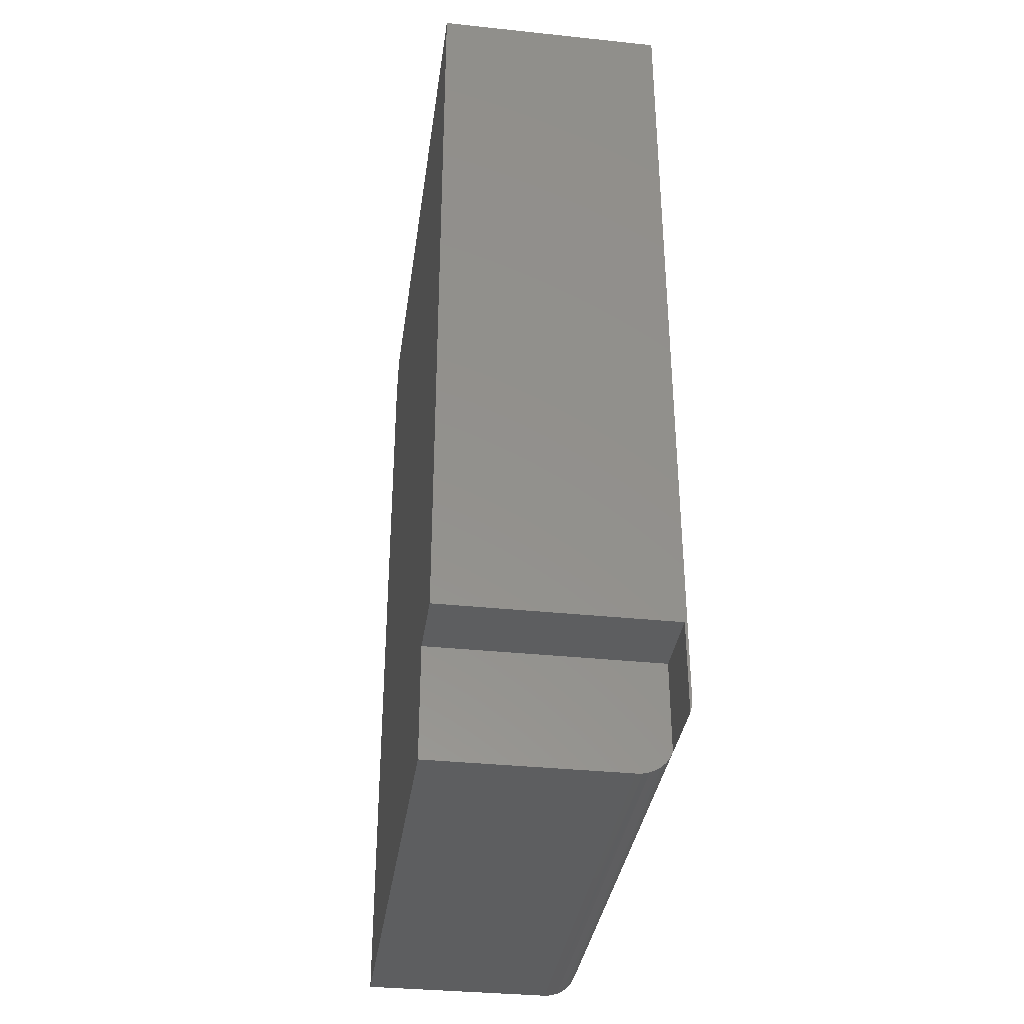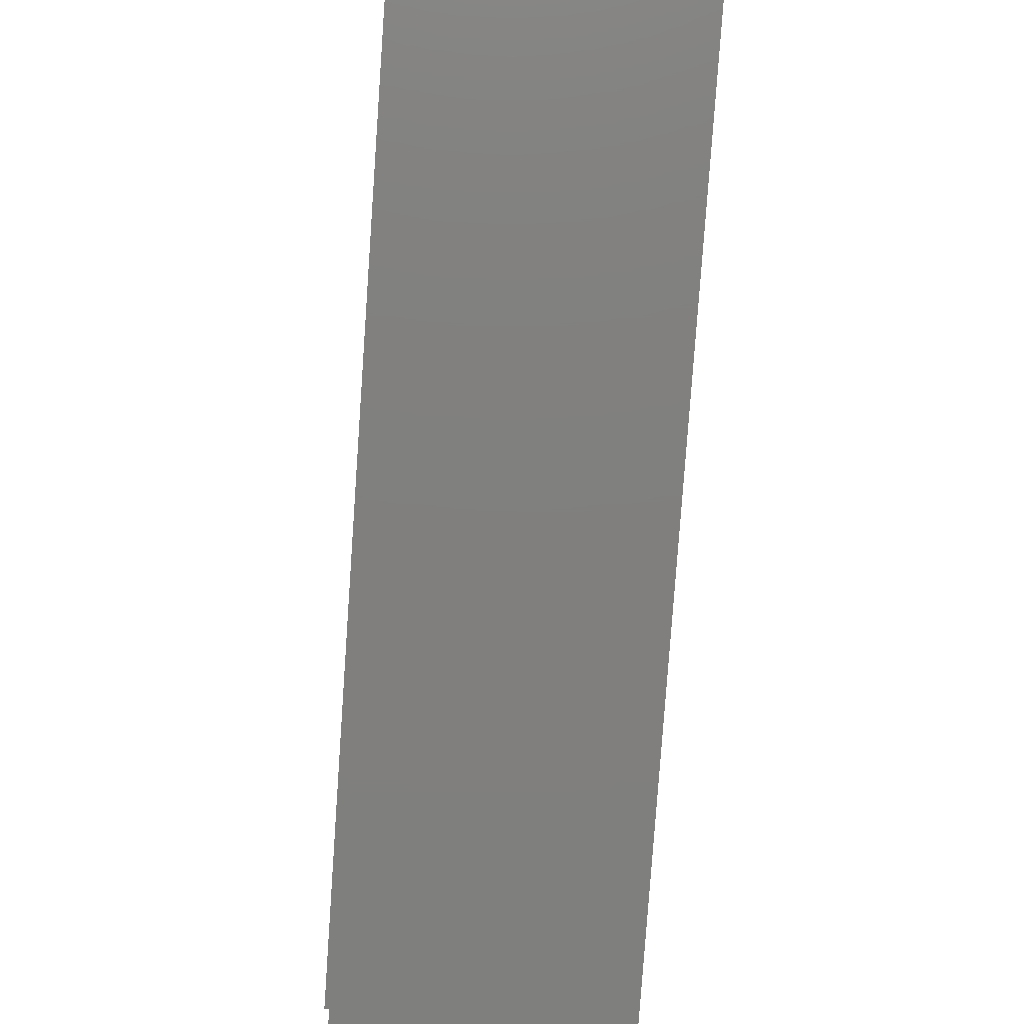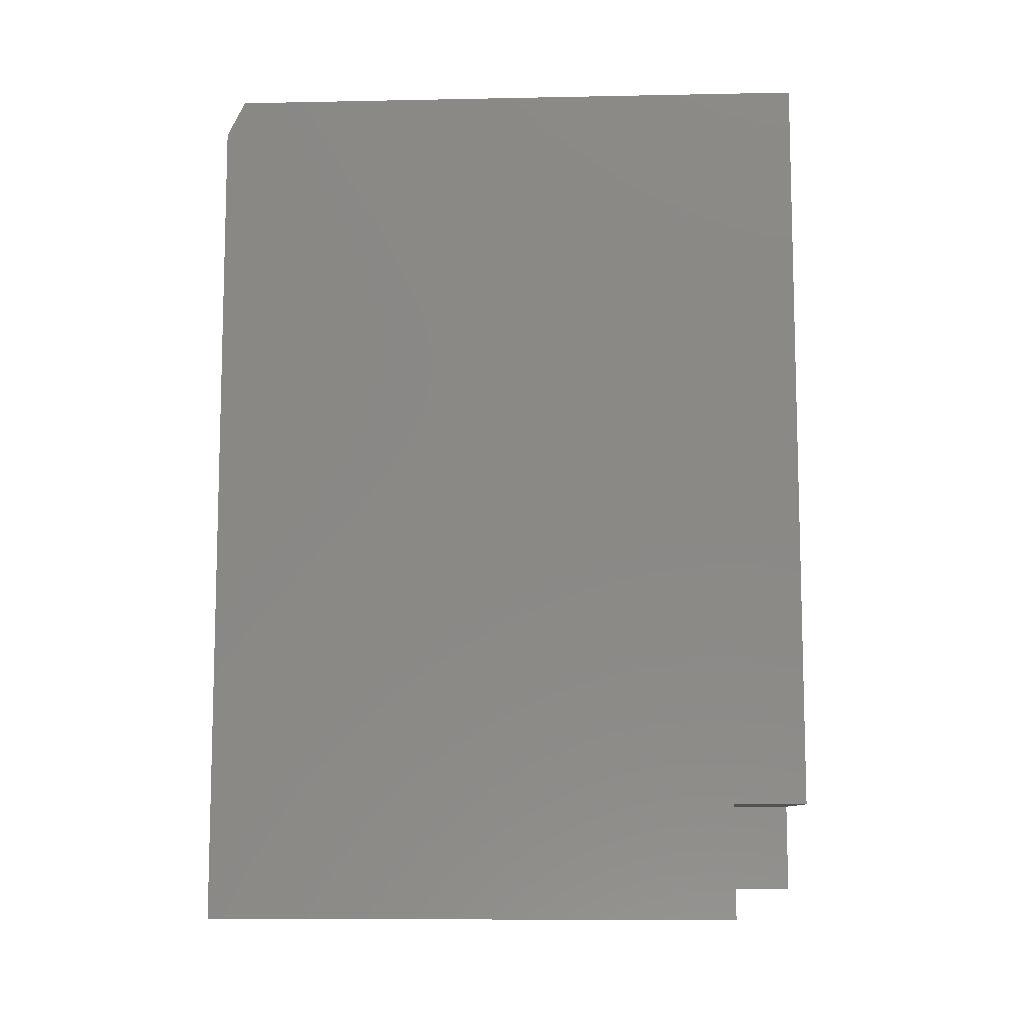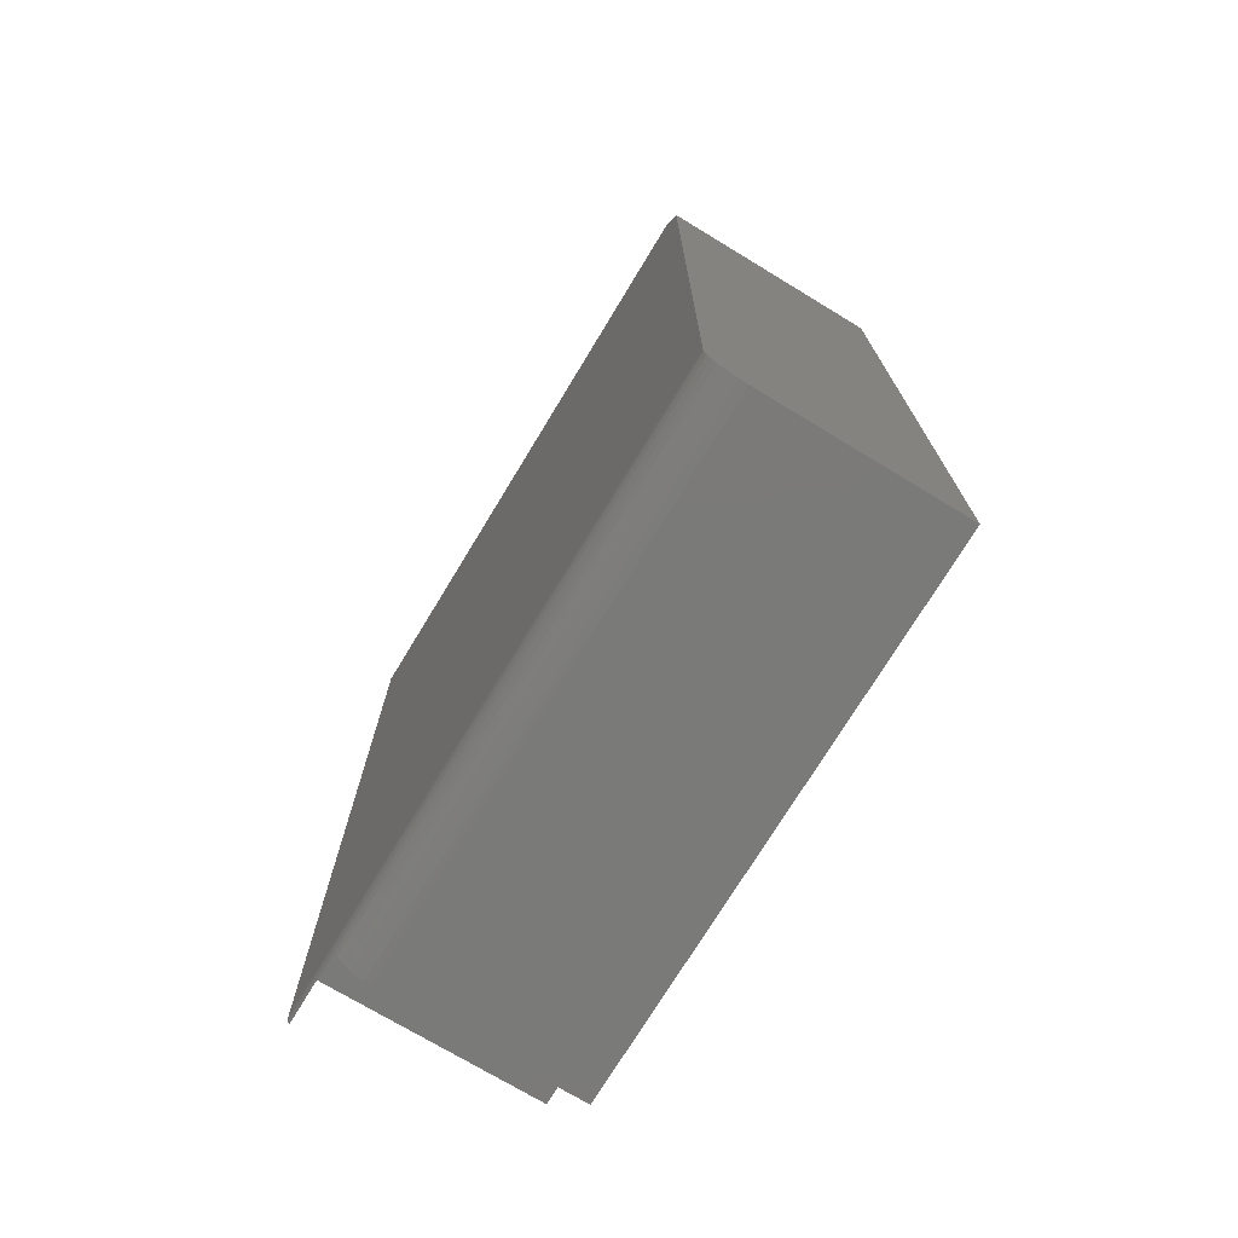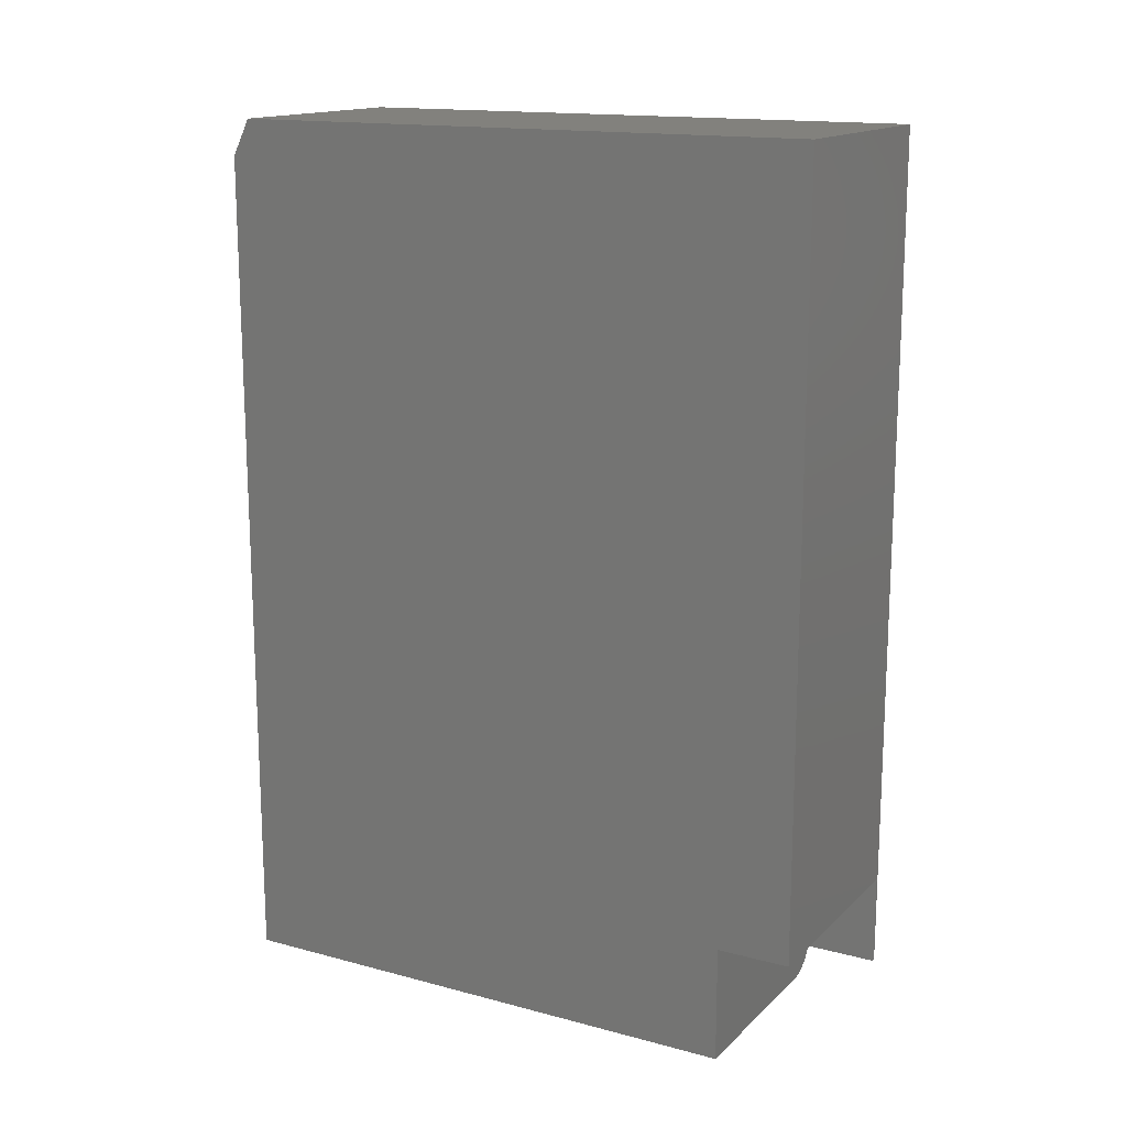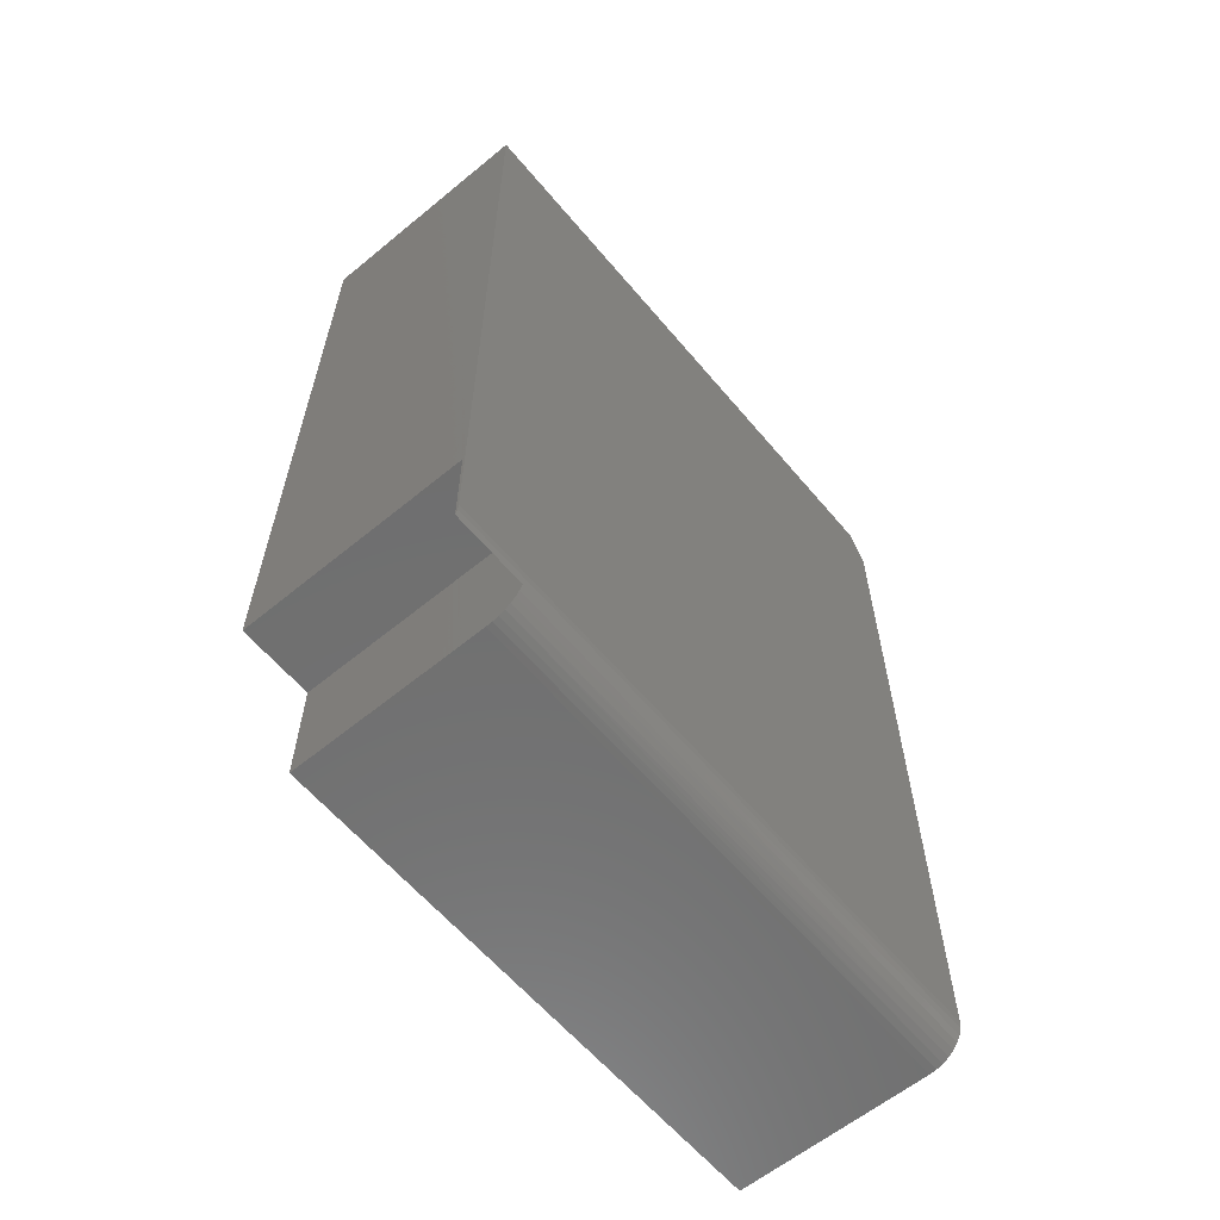
<metadata>
{"format":"stl","ext":"stl","renderer":"f3d","projection":"perspective","resolution":1024,"background":"white","views":[{"elev":-35.2,"azim":-7.9,"up":"+Z"},{"elev":-79.6,"azim":-4.0,"up":"+Y"},{"elev":-9.4,"azim":-87.0,"up":"+Z"},{"elev":-73.3,"azim":148.8,"up":"+Z"},{"elev":15.4,"azim":-60.8,"up":"+Z"},{"elev":-61.0,"azim":39.9,"up":"+Z"}]}
</metadata>
<code>
# stl→obj: 32 verts, 60 faces
v 0.1953 0.0625 0.0201
v 0.1953 0 0.0201
v 0.1953 0.0625 0.09868
v 0.1953 0 0.09868
v 0.1661 0.0625 -1.017e-17
v 0.1767 0.0625 0.001837
v 0 0.0625 0
v 0.1715 0.0625 0.0004627
v 0.1898 0.0625 0.0109
v 0.193 0.0625 0.01526
v 0.1816 0.0625 0.004082
v 0.186 0.0625 0.007132
v 6.043e-18 0.0625 0.09868
v 4.401e-17 0.5234 0.7188
v 0 0.5234 0
v 6.043e-18 0 0.09868
v 4.592e-17 0 0.75
v 5.551e-17 0.5078 0.75
v 0.1661 0.5234 -1.017e-17
v 0.1974 0 0.03125
v 0.1974 0 0.75
v 0.1969 0 0.02558
v 0.1968 0.5234 0.02515
v 0.195 0.5234 0.01929
v 0.1781 0.5234 0.002379
v 0.1835 0.5234 0.005267
v 0.1882 0.5234 0.009153
v 0.1921 0.5234 0.01389
v 0.1722 0.5234 0.0006005
v 0.1974 0.5234 0.03125
v 0.1974 0.5234 0.7188
v 0.1974 0.5078 0.75
f 1 2 3
f 3 2 4
f 5 6 7
f 5 8 6
f 9 10 11
f 11 12 9
f 1 3 13
f 1 13 7
f 1 7 6
f 1 6 11
f 1 11 10
f 14 15 7
f 14 7 13
f 14 13 16
f 14 16 17
f 14 17 18
f 7 15 5
f 5 15 19
f 20 21 4
f 20 4 2
f 20 2 22
f 16 4 17
f 17 4 21
f 2 1 23
f 1 24 23
f 1 10 24
f 25 26 11
f 12 11 26
f 26 27 12
f 12 27 9
f 9 27 28
f 9 28 10
f 10 28 24
f 5 19 8
f 8 19 29
f 8 29 6
f 6 29 25
f 6 25 11
f 30 20 23
f 23 20 22
f 23 22 2
f 3 4 13
f 13 4 16
f 15 25 19
f 25 29 19
f 26 24 28
f 28 27 26
f 14 31 30
f 14 30 23
f 14 23 15
f 23 24 26
f 23 26 25
f 23 25 15
f 32 21 31
f 31 21 20
f 31 20 30
f 21 32 17
f 17 32 18
f 31 14 32
f 32 14 18

</code>
